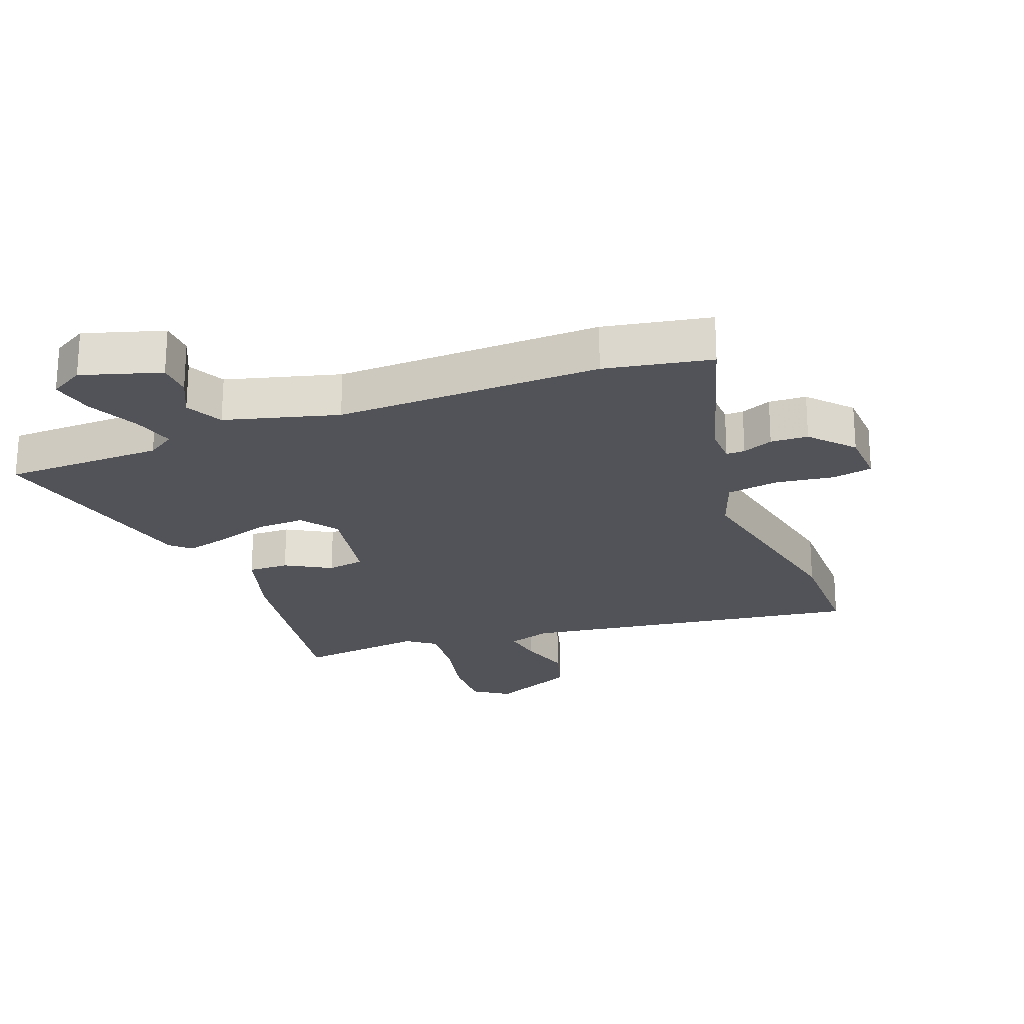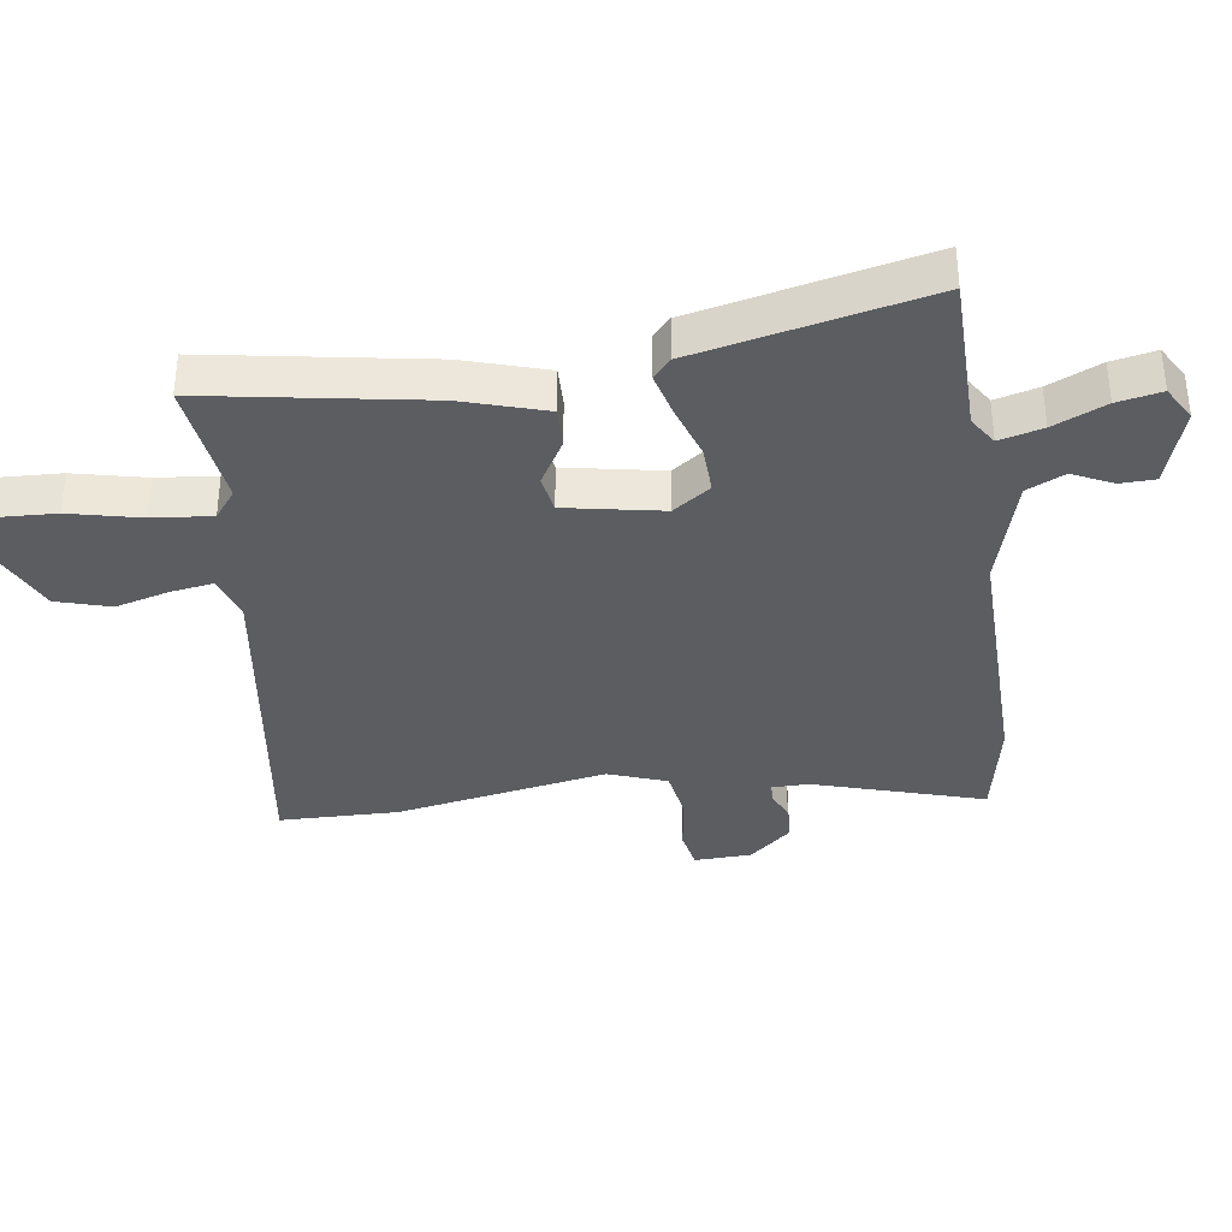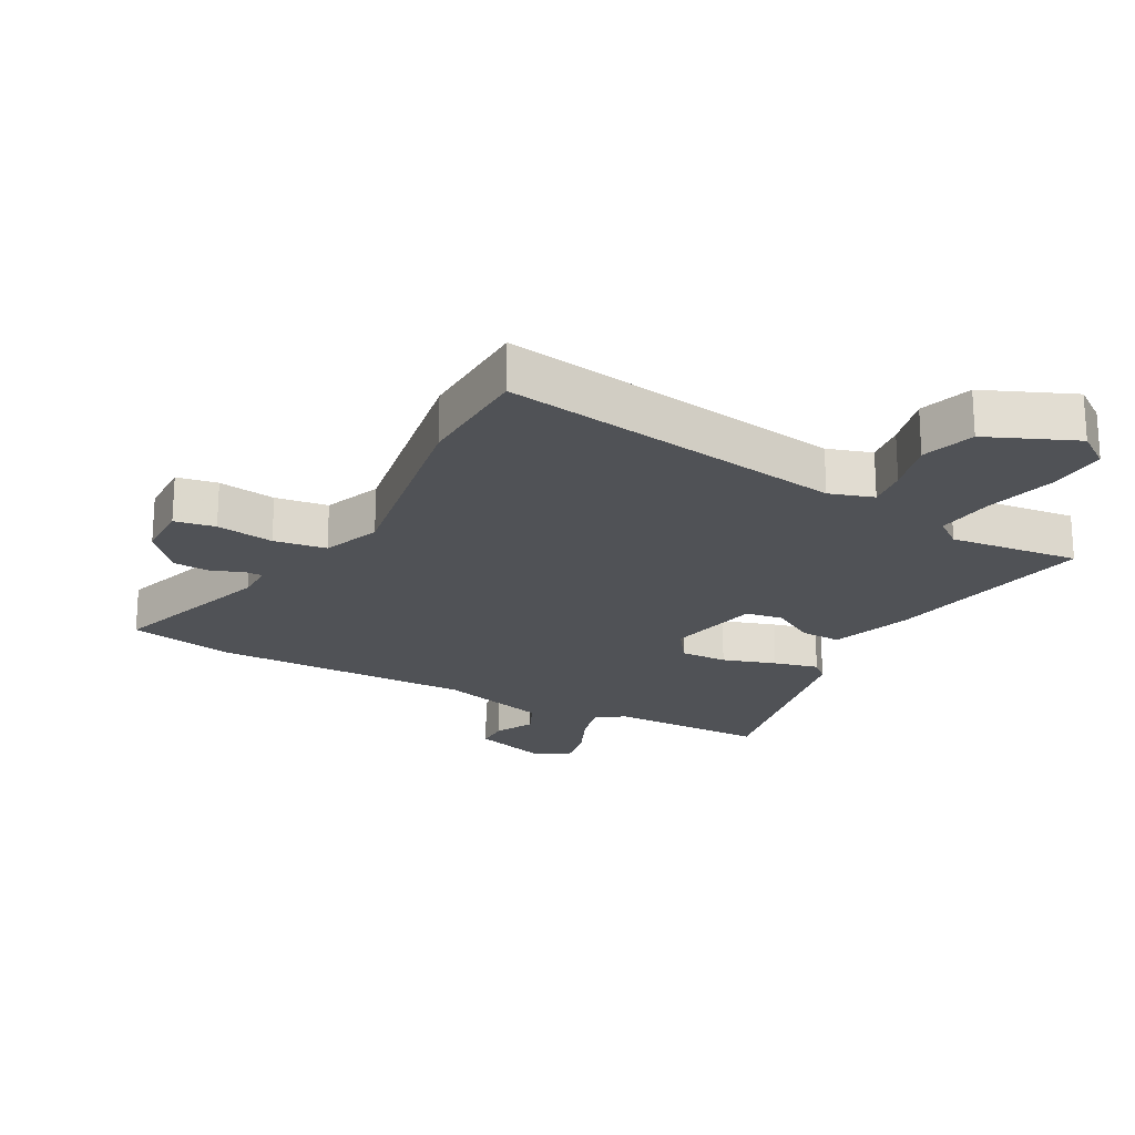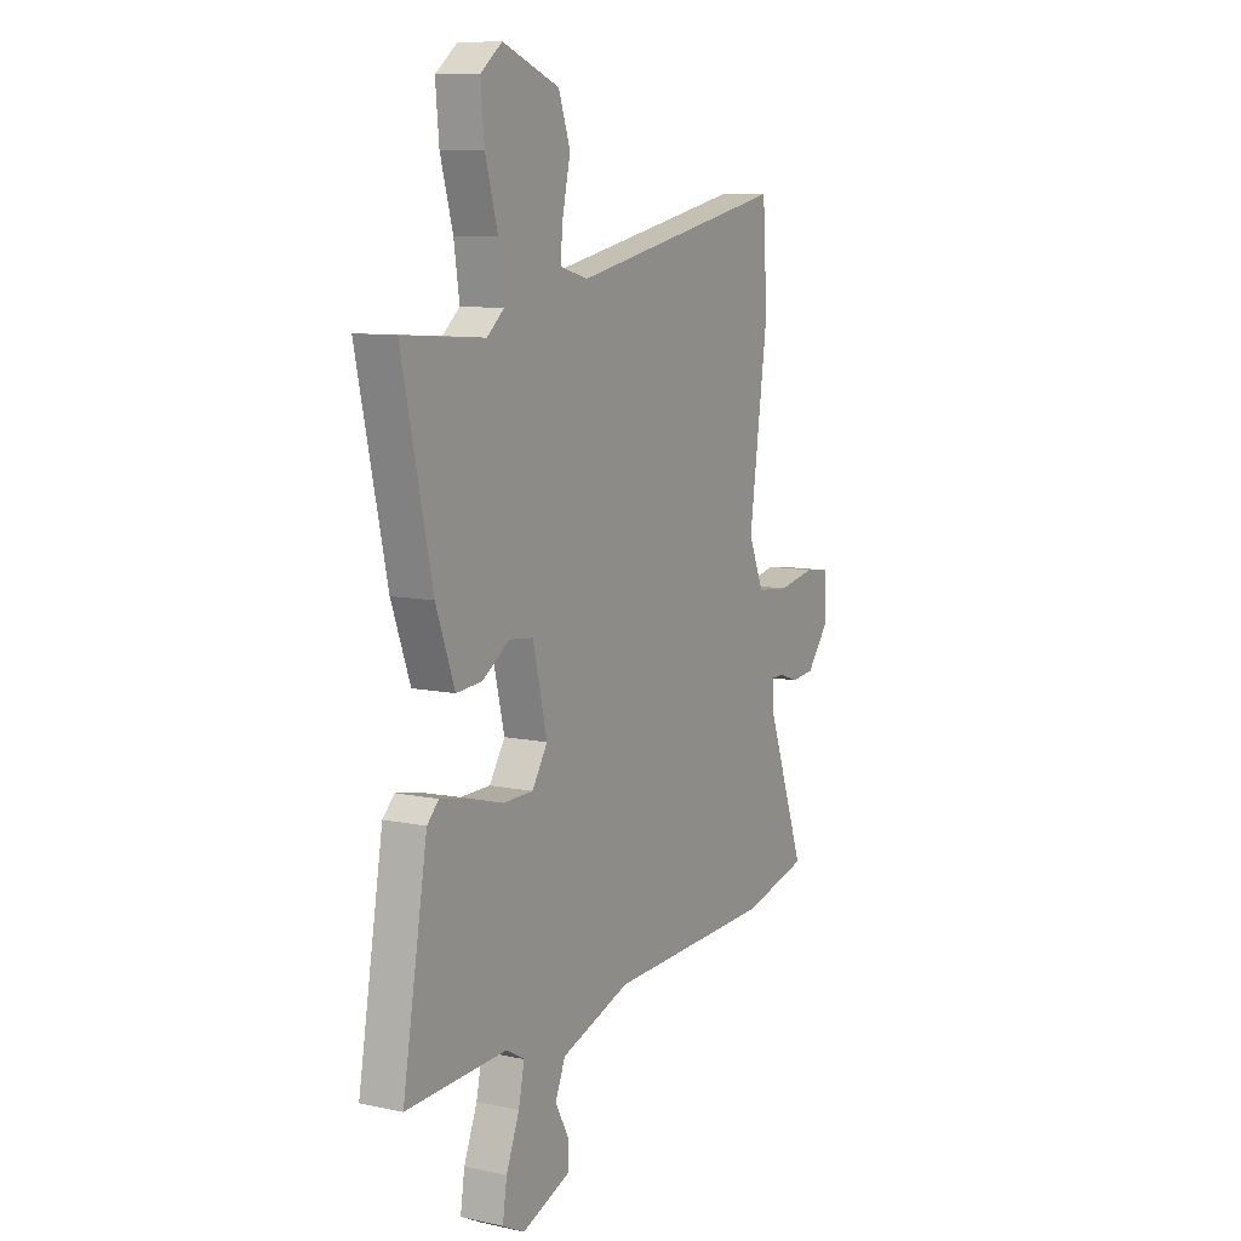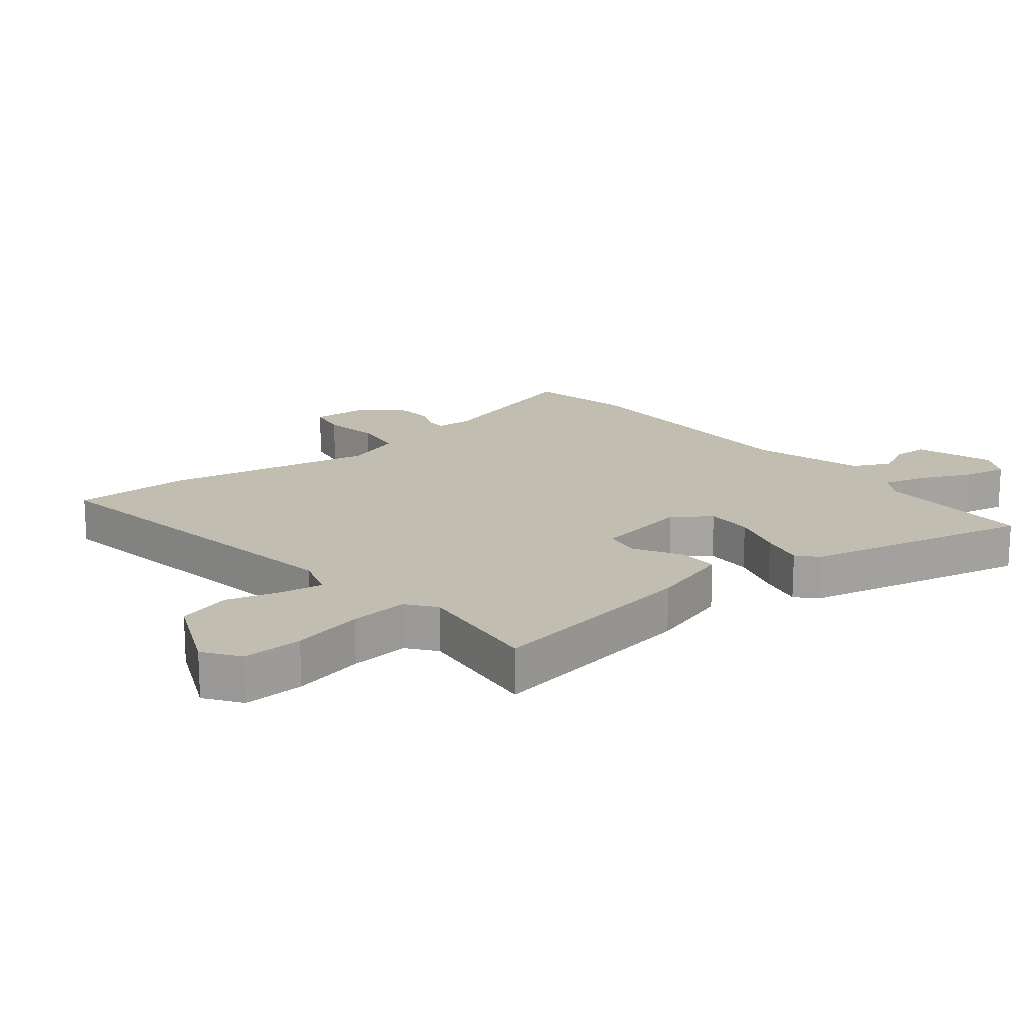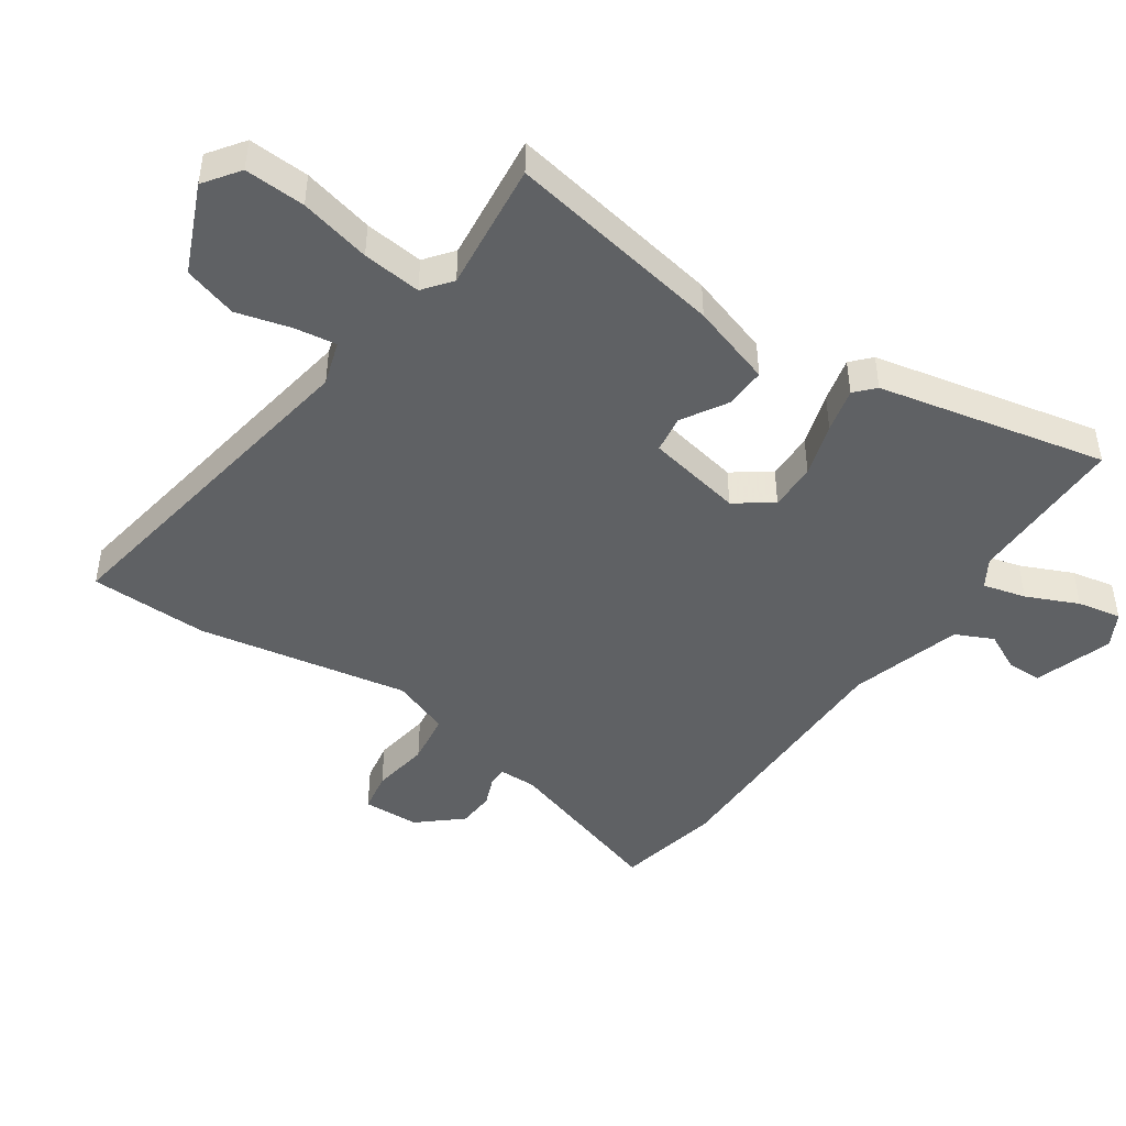
<metadata>
{"format":"obj","ext":"obj","renderer":"f3d","projection":"perspective","resolution":1024,"background":"white","views":[{"elev":-22.6,"azim":-156.0,"up":"+Y"},{"elev":-35.7,"azim":100.9,"up":"+Y"},{"elev":-21.0,"azim":-26.4,"up":"+Y"},{"elev":9.6,"azim":119.2,"up":"+Z"},{"elev":16.9,"azim":53.8,"up":"+Y"},{"elev":-45.5,"azim":57.9,"up":"+Y"}]}
</metadata>
<code>
v 0.54 0.07 0.481
v 0.463 0.07 0.134
v 0.415 0.07 0.003
v 0.349 0.07 0.008
v 0.278 0.07 0.054
v 0.217 0.07 0.047
v 0.18 0.07 -0.107
v 0.22 0.07 -0.169
v 0.297 0.07 -0.17
v 0.385 0.07 -0.146
v 0.458 0.07 -0.131
v 0.488 0.07 -0.161
v 0.552 0.07 -0.532
v 0.294 0.07 -0.523
v 0.247 0.07 -0.55
v 0.262 0.07 -0.62
v 0.296 0.07 -0.705
v 0.307 0.07 -0.776
v 0.25 0.07 -0.805
v 0.125 0.07 -0.759
v 0.126 0.07 -0.703
v 0.16 0.07 -0.641
v 0.134 0.07 -0.579
v -0.045 0.07 -0.52
v -0.472 0.07 -0.507
v -0.641 0.07 -0.466
v -0.544 0.07 -0.198
v -0.542 0.07 -0.136
v -0.572 0.07 -0.135
v -0.622 0.07 -0.153
v -0.682 0.07 -0.147
v -0.739 0.07 -0.076
v -0.738 0.07 0.016
v -0.672 0.07 0.025
v -0.579 0.07 0.007
v -0.494 0.07 0.016
v -0.455 0.07 0.108
v -0.503 0.07 0.452
v -0.491 0.07 0.644
v 0.066 0.07 0.533
v 0.138 0.07 0.553
v 0.131 0.07 0.62
v 0.111 0.07 0.709
v 0.141 0.07 0.794
v 0.286 0.07 0.85
v 0.341 0.07 0.807
v 0.332 0.07 0.71
v 0.3 0.07 0.597
v 0.286 0.07 0.503
v 0.33 0.07 0.466
v 0.54 0 0.481
v 0.463 0 0.134
v 0.415 0 0.003
v 0.349 0 0.008
v 0.278 0 0.054
v 0.217 0 0.047
v 0.18 0 -0.107
v 0.22 0 -0.169
v 0.297 0 -0.17
v 0.385 0 -0.146
v 0.458 0 -0.131
v 0.488 0 -0.161
v 0.552 0 -0.532
v 0.294 0 -0.523
v 0.247 0 -0.55
v 0.262 0 -0.62
v 0.296 0 -0.705
v 0.307 0 -0.776
v 0.25 0 -0.805
v 0.125 0 -0.759
v 0.126 0 -0.703
v 0.16 0 -0.641
v 0.134 0 -0.579
v -0.045 0 -0.52
v -0.472 0 -0.507
v -0.641 0 -0.466
v -0.544 0 -0.198
v -0.542 0 -0.136
v -0.572 0 -0.135
v -0.622 0 -0.153
v -0.682 0 -0.147
v -0.739 0 -0.076
v -0.738 0 0.016
v -0.672 0 0.025
v -0.579 0 0.007
v -0.494 0 0.016
v -0.455 0 0.108
v -0.503 0 0.452
v -0.491 0 0.644
v 0.066 0 0.533
v 0.138 0 0.553
v 0.131 0 0.62
v 0.111 0 0.709
v 0.141 0 0.794
v 0.286 0 0.85
v 0.341 0 0.807
v 0.332 0 0.71
v 0.3 0 0.597
v 0.286 0 0.503
v 0.33 0 0.466
f 45 46 47 48
f 45 48 49
f 42 43 44 45
f 41 42 45 49
f 40 41 49 50
f 37 38 39 40
f 36 37 40 50
f 32 33 34 35
f 32 35 36
f 29 30 31 32
f 28 29 32 36
f 27 28 36 50
f 24 25 26 27
f 23 24 27
f 19 20 21 22
f 19 22 23
f 16 17 18 19
f 15 16 19 23
f 14 15 23 27
f 9 10 11 12
f 9 12 13 14
f 2 3 4 5
f 2 5 6
f 1 2 6
f 50 1 6
f 27 50 6
f 8 9 14 27
f 7 8 27
f 6 7 27
f 98 97 96 95
f 99 98 95
f 95 94 93 92
f 99 95 92 91
f 100 99 91 90
f 90 89 88 87
f 100 90 87 86
f 85 84 83 82
f 86 85 82
f 82 81 80 79
f 86 82 79 78
f 100 86 78 77
f 77 76 75 74
f 77 74 73
f 72 71 70 69
f 73 72 69
f 69 68 67 66
f 73 69 66 65
f 77 73 65 64
f 62 61 60 59
f 64 63 62 59
f 55 54 53 52
f 56 55 52
f 56 52 51
f 56 51 100
f 56 100 77
f 77 64 59 58
f 77 58 57
f 77 57 56
f 1 51 52 2
f 2 52 53 3
f 3 53 54 4
f 4 54 55 5
f 5 55 56 6
f 6 56 57 7
f 7 57 58 8
f 8 58 59 9
f 9 59 60 10
f 10 60 61 11
f 11 61 62 12
f 12 62 63 13
f 13 63 64 14
f 14 64 65 15
f 15 65 66 16
f 16 66 67 17
f 17 67 68 18
f 18 68 69 19
f 19 69 70 20
f 20 70 71 21
f 21 71 72 22
f 22 72 73 23
f 23 73 74 24
f 24 74 75 25
f 25 75 76 26
f 26 76 77 27
f 27 77 78 28
f 28 78 79 29
f 29 79 80 30
f 30 80 81 31
f 31 81 82 32
f 32 82 83 33
f 33 83 84 34
f 34 84 85 35
f 35 85 86 36
f 36 86 87 37
f 37 87 88 38
f 38 88 89 39
f 39 89 90 40
f 40 90 91 41
f 41 91 92 42
f 42 92 93 43
f 43 93 94 44
f 44 94 95 45
f 45 95 96 46
f 46 96 97 47
f 47 97 98 48
f 48 98 99 49
f 49 99 100 50
f 50 100 51 1

</code>
